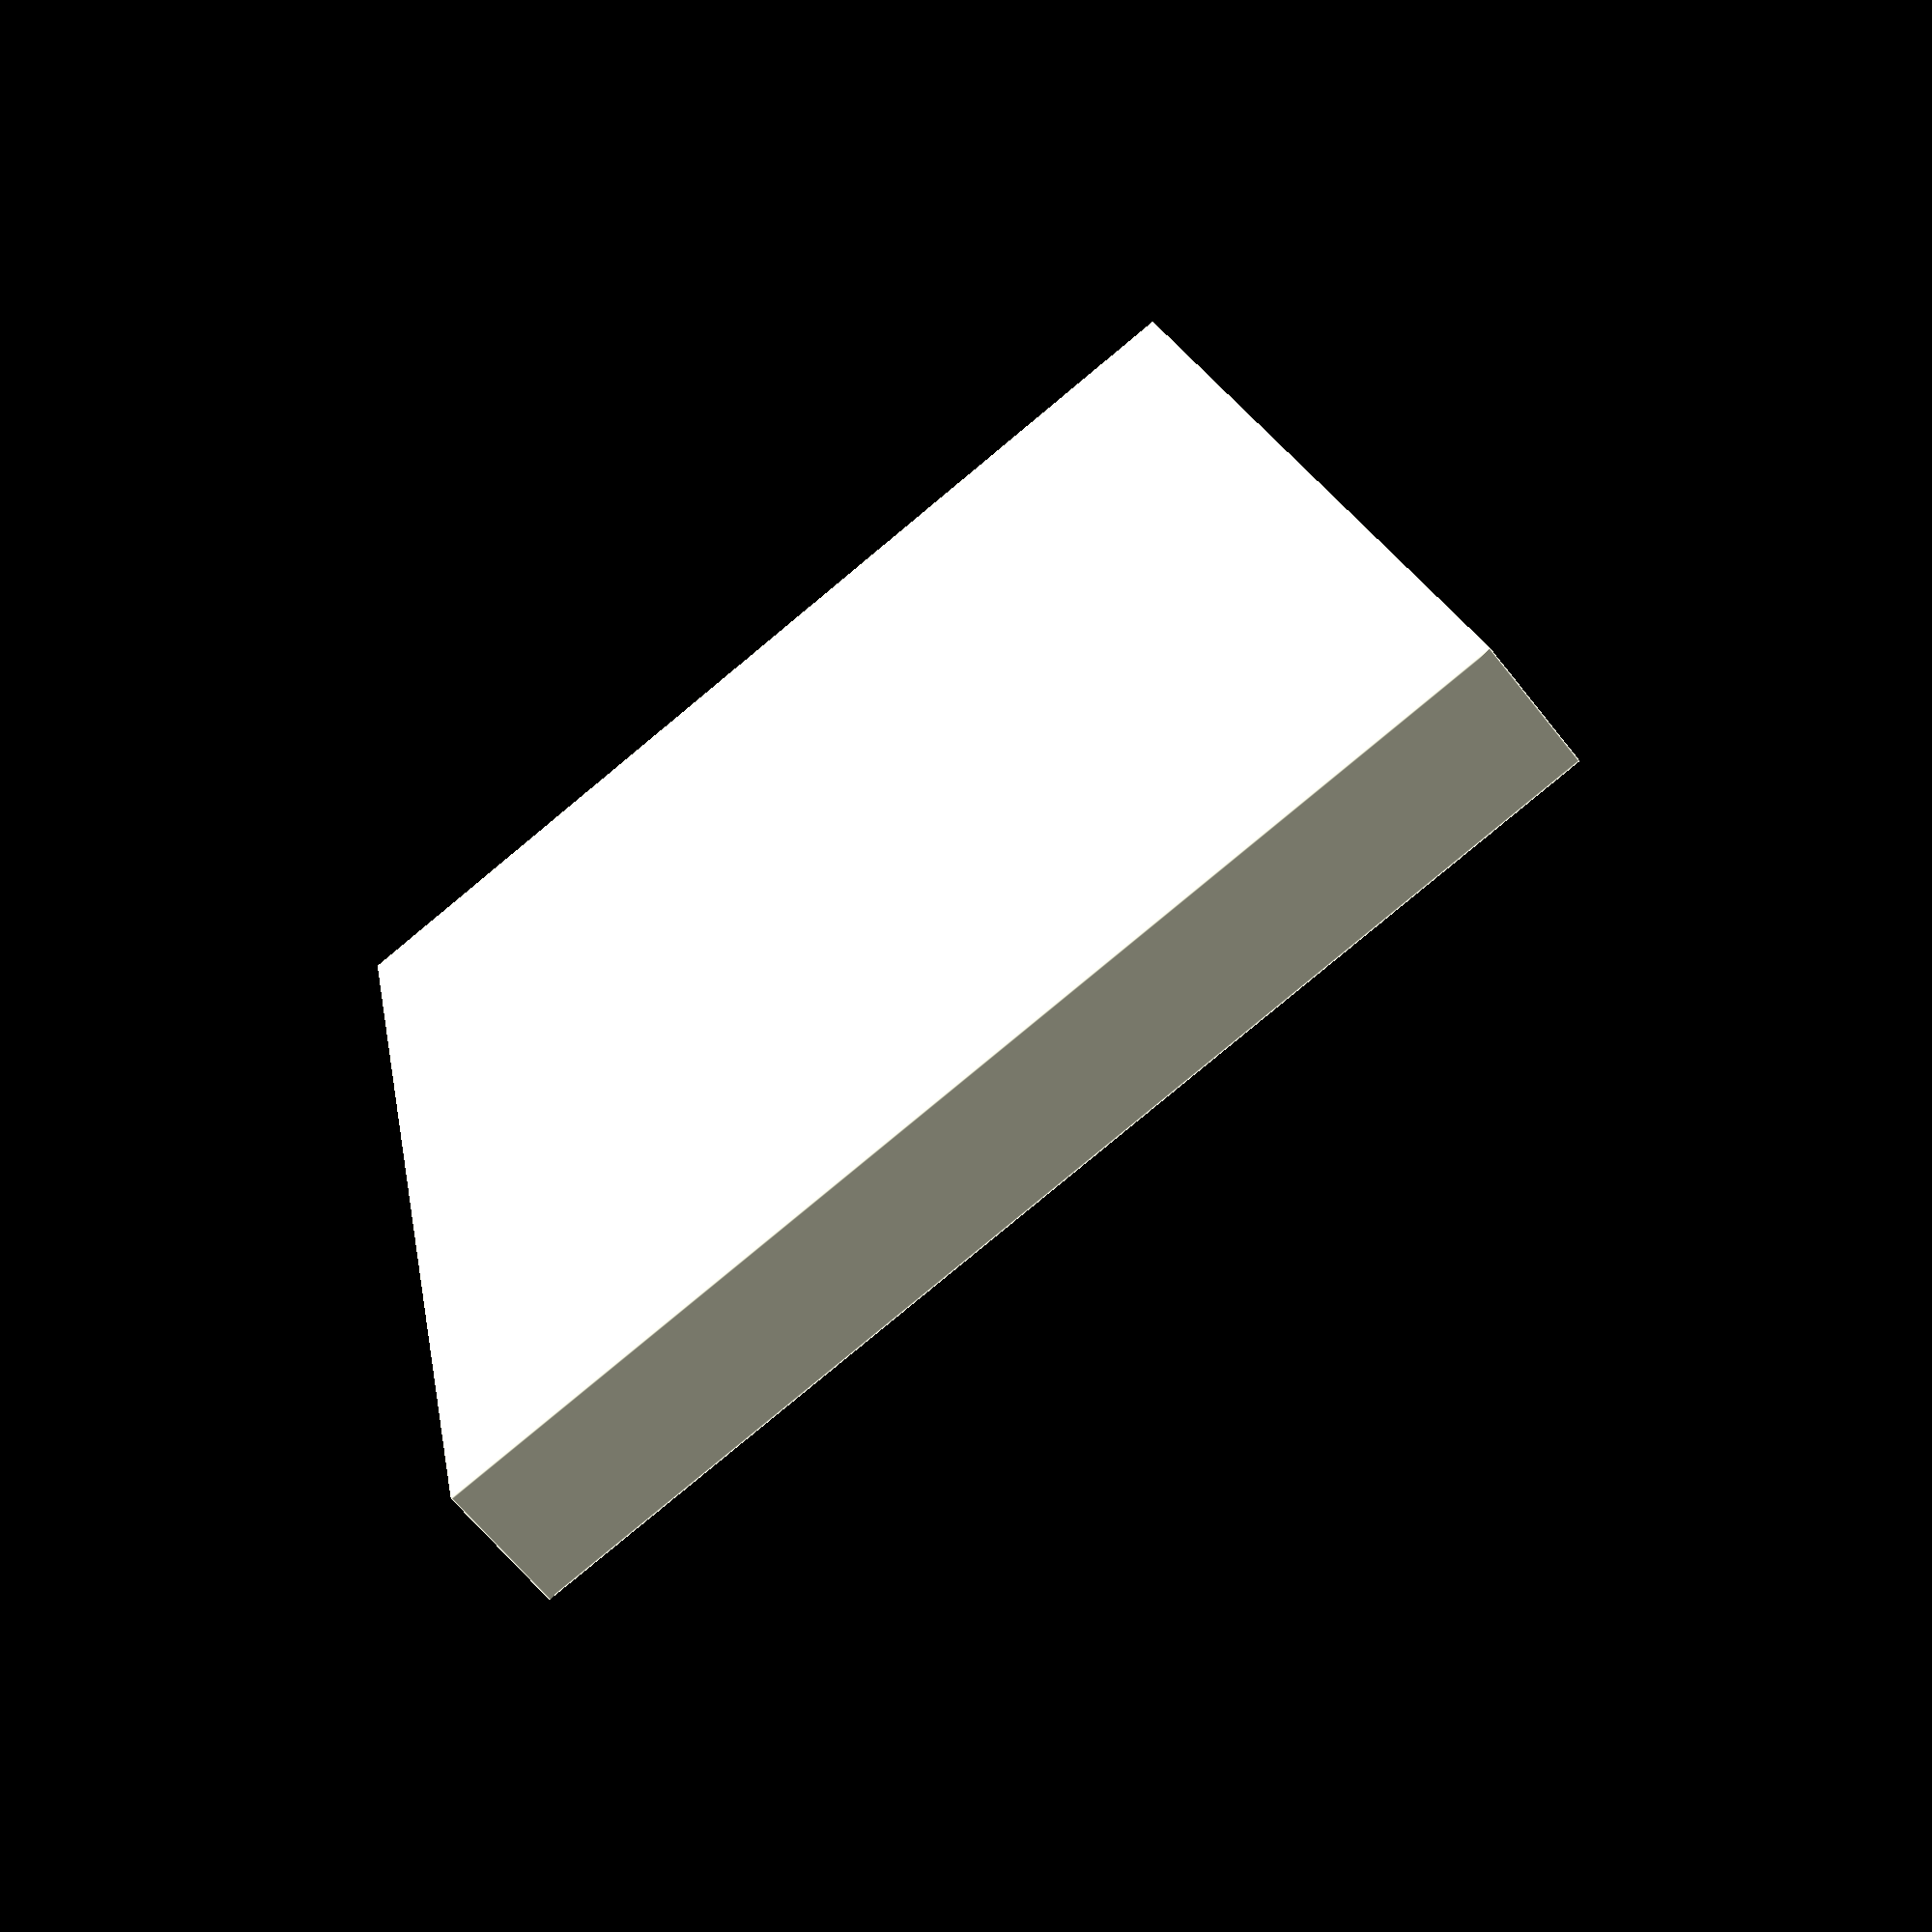
<openscad>
l1=45;
l2=15;
l3=2.9;
w1=4;
w2=3.5;
w3=4;
h=35;

union(){
    cube([l1,w1,h],center=true);
    translate([0,w1/2+w2/2,0]) cube([l2,w2,h],center=true);
    translate([0,w1/2+w2+w3/2,0]) cube([l3,w3,h],center=true);
}
</openscad>
<views>
elev=82.7 azim=75.8 roll=309.6 proj=p view=edges
</views>
